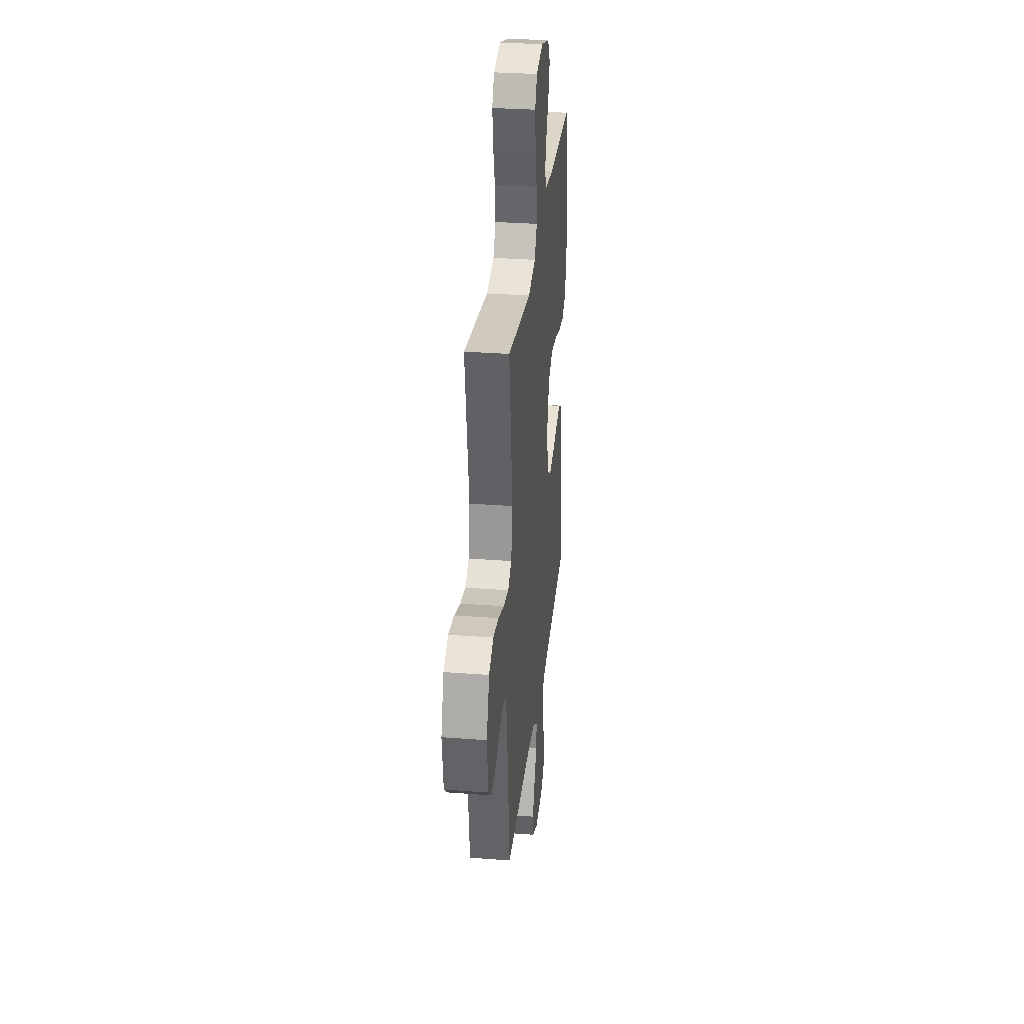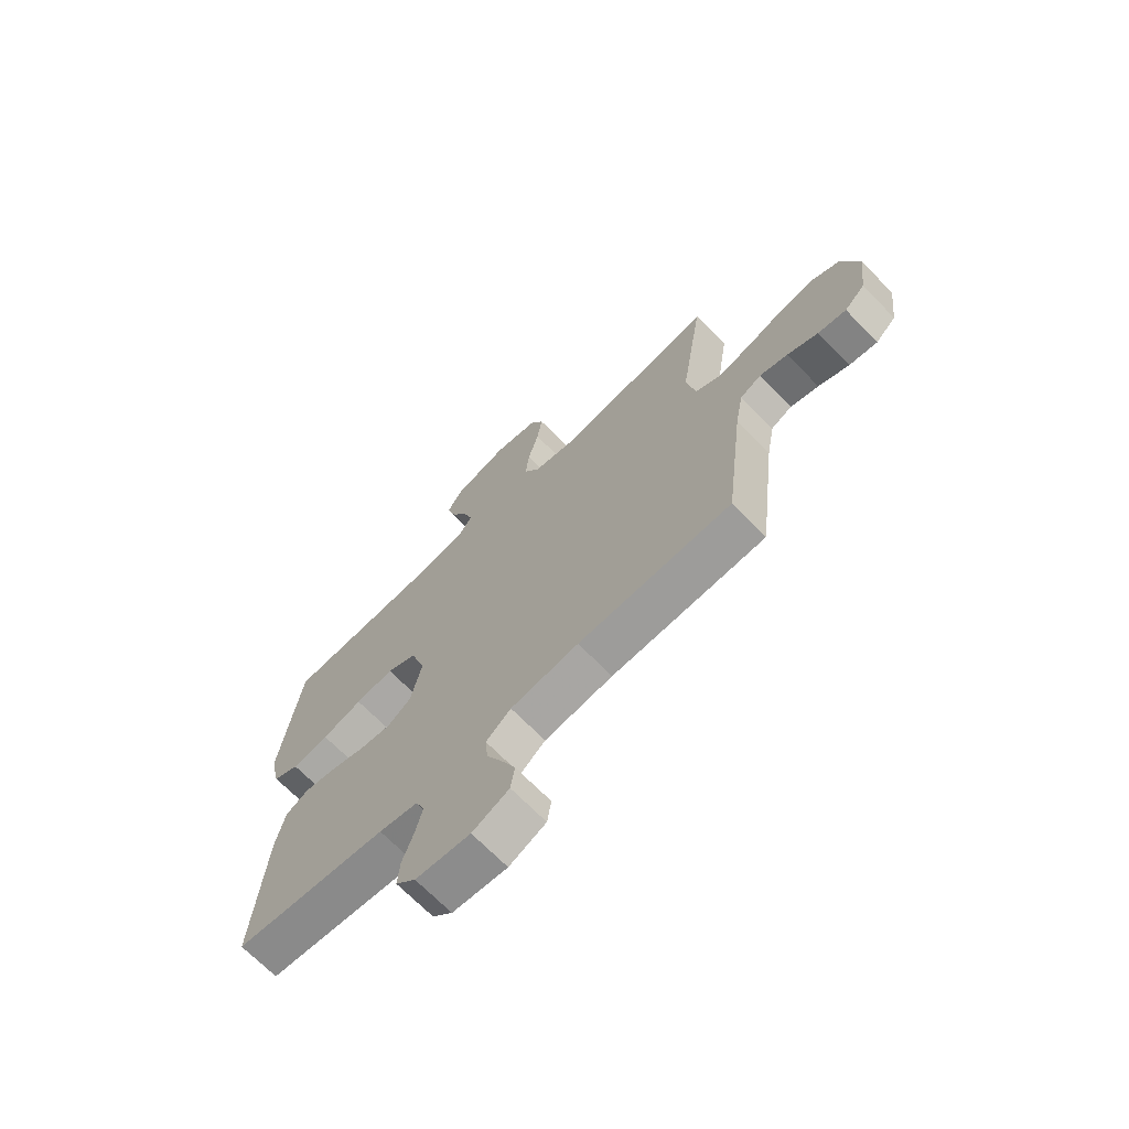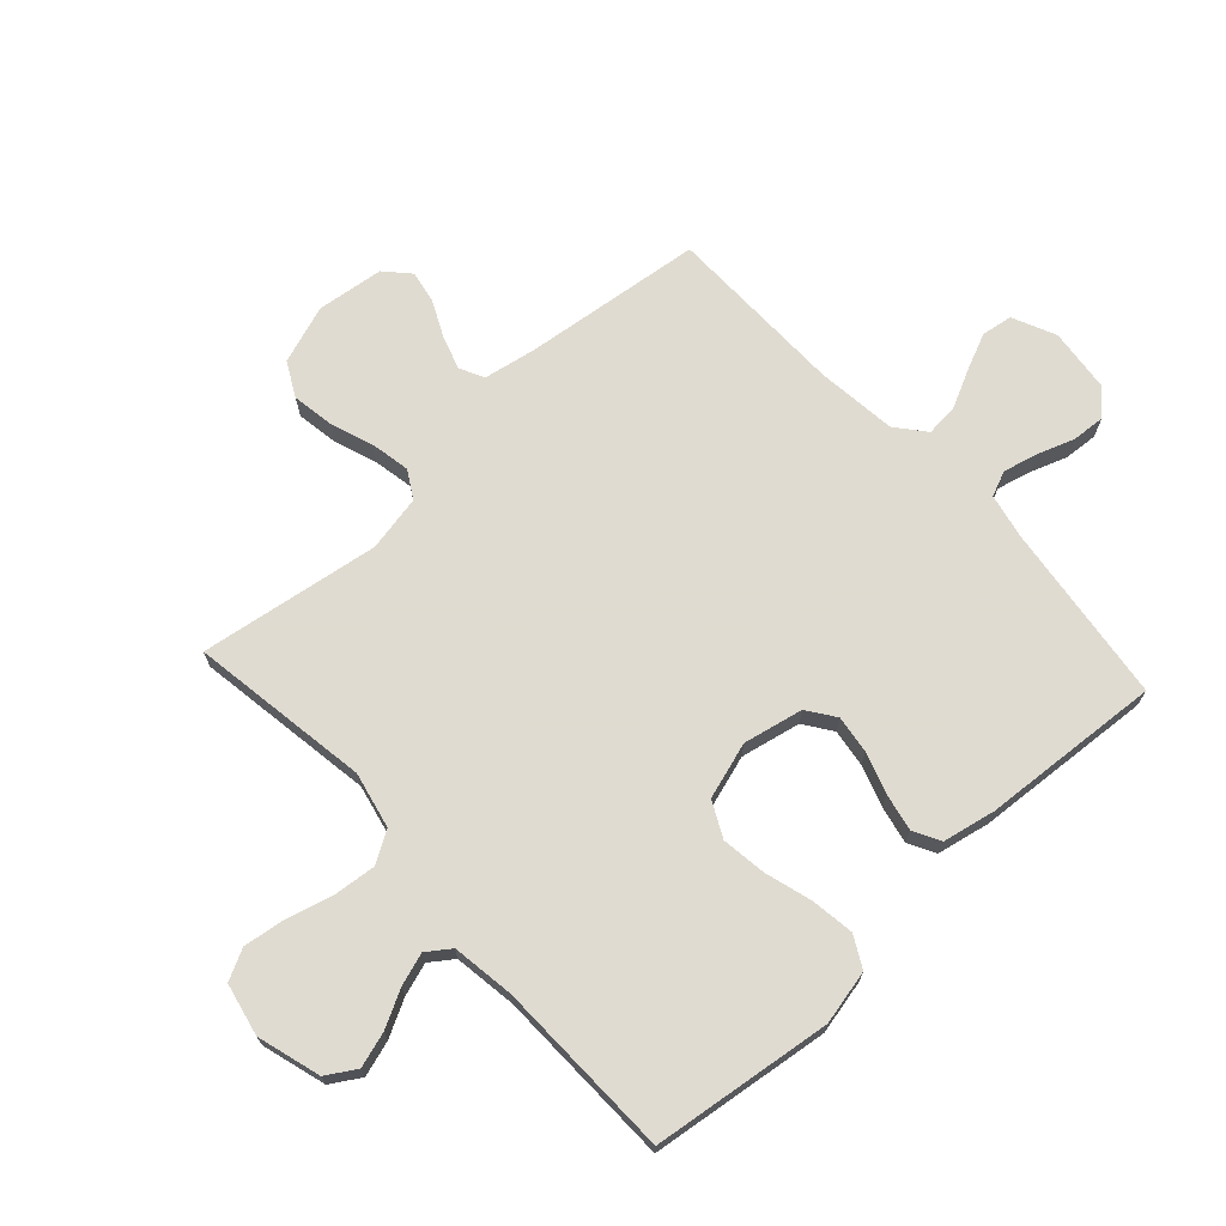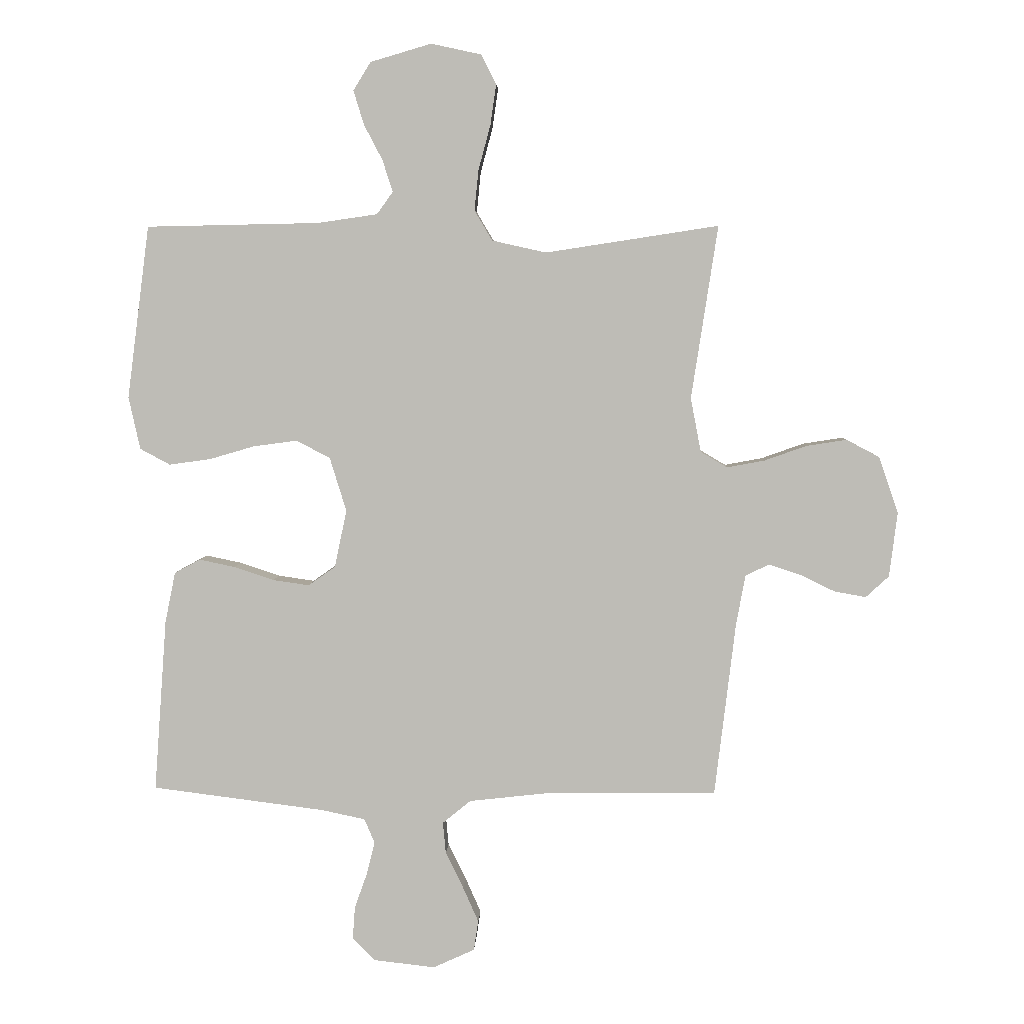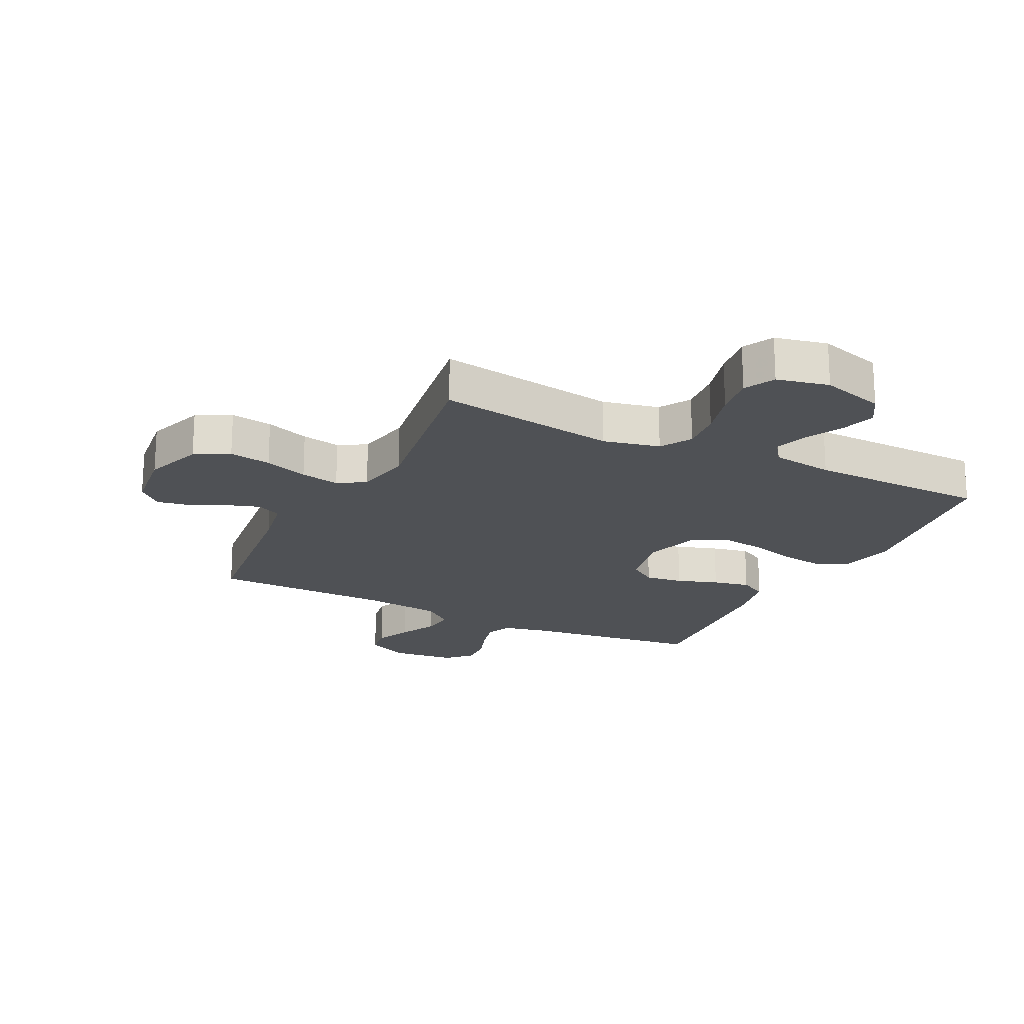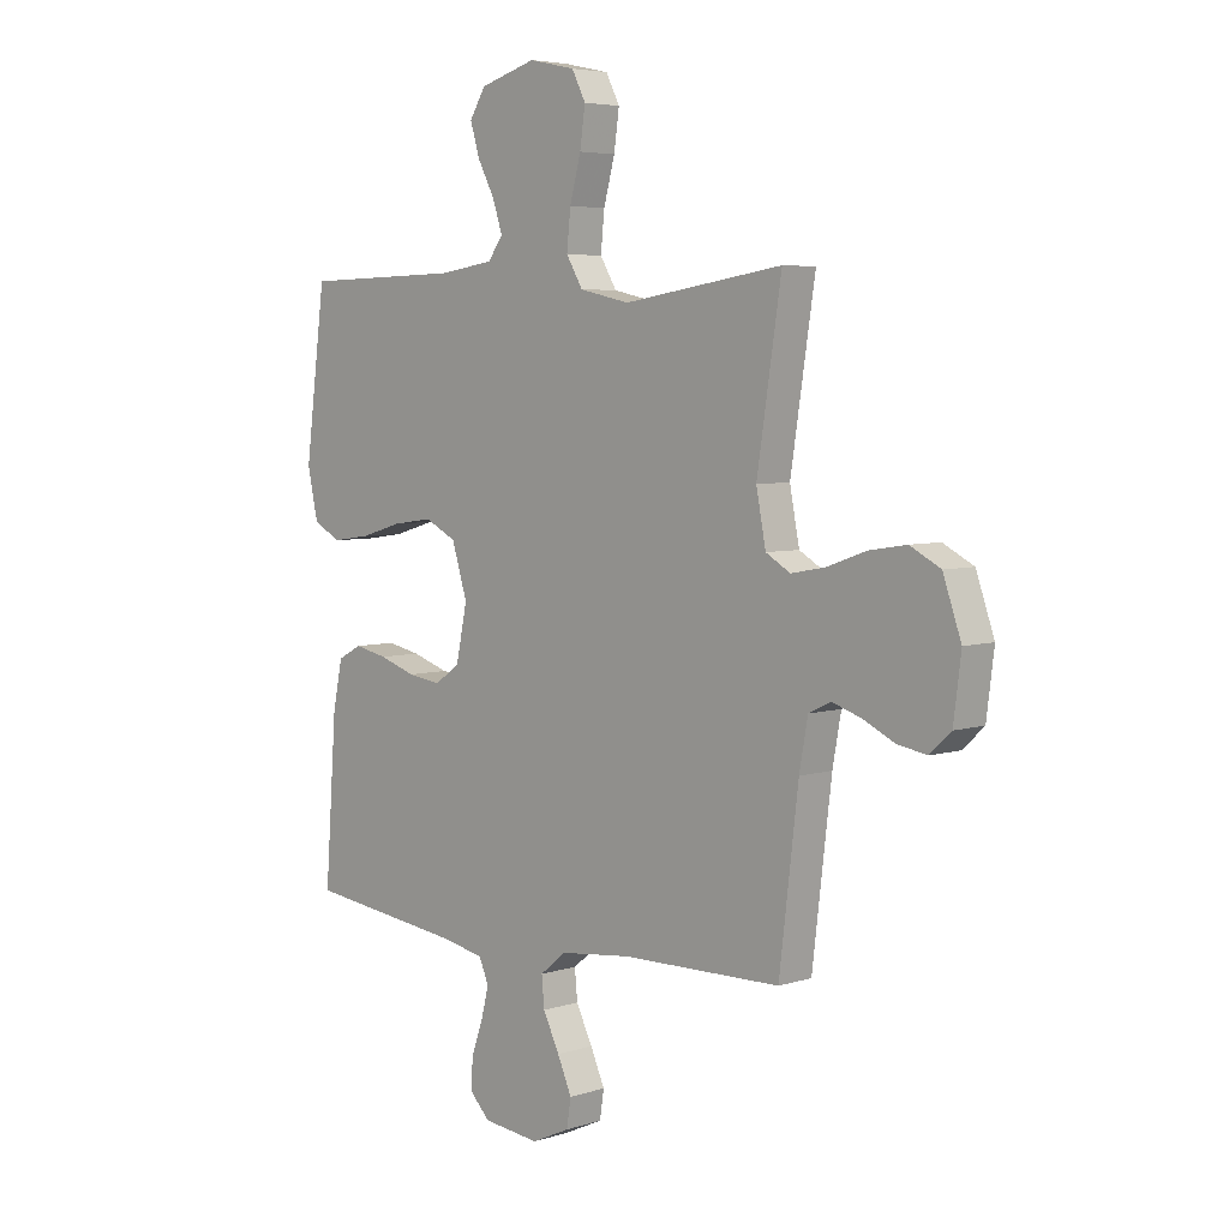
<metadata>
{"format":"obj","ext":"obj","renderer":"f3d","projection":"perspective","resolution":1024,"background":"white","views":[{"elev":31.3,"azim":-83.8,"up":"+Z"},{"elev":-69.4,"azim":-135.6,"up":"+Z"},{"elev":70.2,"azim":47.5,"up":"+Y"},{"elev":4.9,"azim":-177.5,"up":"+Z"},{"elev":-19.9,"azim":-26.5,"up":"+Y"},{"elev":5.1,"azim":-134.7,"up":"+Z"}]}
</metadata>
<code>
v 0.5 0.07 0.5
v 0.539 0.07 0.2
v 0.519 0.07 0.109
v 0.467 0.07 0.081
v 0.395 0.07 0.091
v 0.316 0.07 0.114
v 0.241 0.07 0.124
v 0.182 0.07 0.094
v 0.153 0.07 0
v 0.174 0.07 -0.1
v 0.221 0.07 -0.133
v 0.284 0.07 -0.124
v 0.353 0.07 -0.101
v 0.415 0.07 -0.088
v 0.46 0.07 -0.112
v 0.478 0.07 -0.2
v 0.5 0.07 -0.5
v 0.2 0.07 -0.538
v 0.124 0.07 -0.554
v 0.106 0.07 -0.596
v 0.12 0.07 -0.653
v 0.142 0.07 -0.715
v 0.146 0.07 -0.771
v 0.107 0.07 -0.811
v 0 0.07 -0.823
v -0.072 0.07 -0.79
v -0.08 0.07 -0.738
v -0.053 0.07 -0.677
v -0.022 0.07 -0.614
v -0.017 0.07 -0.559
v -0.066 0.07 -0.519
v -0.2 0.07 -0.504
v -0.5 0.07 -0.5
v -0.536 0.07 -0.2
v -0.552 0.07 -0.112
v -0.593 0.07 -0.092
v -0.648 0.07 -0.11
v -0.708 0.07 -0.139
v -0.763 0.07 -0.149
v -0.803 0.07 -0.112
v -0.817 0.07 0
v -0.783 0.07 0.098
v -0.726 0.07 0.128
v -0.656 0.07 0.117
v -0.583 0.07 0.091
v -0.518 0.07 0.079
v -0.472 0.07 0.106
v -0.454 0.07 0.2
v -0.5 0.07 0.5
v -0.2 0.07 0.454
v -0.106 0.07 0.475
v -0.075 0.07 0.527
v -0.082 0.07 0.597
v -0.103 0.07 0.675
v -0.113 0.07 0.745
v -0.087 0.07 0.796
v 0 0.07 0.815
v 0.106 0.07 0.784
v 0.136 0.07 0.735
v 0.118 0.07 0.676
v 0.086 0.07 0.615
v 0.068 0.07 0.56
v 0.096 0.07 0.521
v 0.2 0.07 0.506
v 0.5 0 0.5
v 0.539 0 0.2
v 0.519 0 0.109
v 0.467 0 0.081
v 0.395 0 0.091
v 0.316 0 0.114
v 0.241 0 0.124
v 0.182 0 0.094
v 0.153 0 0
v 0.174 0 -0.1
v 0.221 0 -0.133
v 0.284 0 -0.124
v 0.353 0 -0.101
v 0.415 0 -0.088
v 0.46 0 -0.112
v 0.478 0 -0.2
v 0.5 0 -0.5
v 0.2 0 -0.538
v 0.124 0 -0.554
v 0.106 0 -0.596
v 0.12 0 -0.653
v 0.142 0 -0.715
v 0.146 0 -0.771
v 0.107 0 -0.811
v 0 0 -0.823
v -0.072 0 -0.79
v -0.08 0 -0.738
v -0.053 0 -0.677
v -0.022 0 -0.614
v -0.017 0 -0.559
v -0.066 0 -0.519
v -0.2 0 -0.504
v -0.5 0 -0.5
v -0.536 0 -0.2
v -0.552 0 -0.112
v -0.593 0 -0.092
v -0.648 0 -0.11
v -0.708 0 -0.139
v -0.763 0 -0.149
v -0.803 0 -0.112
v -0.817 0 0
v -0.783 0 0.098
v -0.726 0 0.128
v -0.656 0 0.117
v -0.583 0 0.091
v -0.518 0 0.079
v -0.472 0 0.106
v -0.454 0 0.2
v -0.5 0 0.5
v -0.2 0 0.454
v -0.106 0 0.475
v -0.075 0 0.527
v -0.082 0 0.597
v -0.103 0 0.675
v -0.113 0 0.745
v -0.087 0 0.796
v 0 0 0.815
v 0.106 0 0.784
v 0.136 0 0.735
v 0.118 0 0.676
v 0.086 0 0.615
v 0.068 0 0.56
v 0.096 0 0.521
v 0.2 0 0.506
f 59 60 61
f 58 59 61
f 57 58 61
f 56 57 61
f 55 56 61
f 54 55 61
f 53 54 61
f 52 53 61 62
f 51 52 62 63
f 48 49 50
f 47 48 50 51
f 43 44 45
f 42 43 45
f 41 42 45
f 40 41 45
f 39 40 45
f 38 39 45
f 37 38 45
f 36 37 45 46
f 35 36 46 47
f 32 33 34
f 51 63 64
f 47 51 64
f 35 47 64
f 34 35 64
f 32 34 64
f 31 32 64
f 27 28 29
f 26 27 29
f 25 26 29
f 24 25 29
f 23 24 29
f 22 23 29
f 21 22 29
f 16 17 18
f 15 16 18
f 14 15 18
f 13 14 18
f 12 13 18
f 11 12 18 19
f 10 11 19 20
f 4 5 6
f 3 4 6
f 2 3 6
f 1 2 6
f 64 1 6
f 64 6 7
f 30 31 64
f 20 21 29 30
f 9 10 20 30
f 9 30 64
f 8 9 64
f 7 8 64
f 125 124 123
f 125 123 122
f 125 122 121
f 125 121 120
f 125 120 119
f 125 119 118
f 125 118 117
f 126 125 117 116
f 127 126 116 115
f 114 113 112
f 115 114 112 111
f 109 108 107
f 109 107 106
f 109 106 105
f 109 105 104
f 109 104 103
f 109 103 102
f 109 102 101
f 110 109 101 100
f 111 110 100 99
f 98 97 96
f 128 127 115
f 128 115 111
f 128 111 99
f 128 99 98
f 128 98 96
f 128 96 95
f 93 92 91
f 93 91 90
f 93 90 89
f 93 89 88
f 93 88 87
f 93 87 86
f 93 86 85
f 82 81 80
f 82 80 79
f 82 79 78
f 82 78 77
f 82 77 76
f 83 82 76 75
f 84 83 75 74
f 70 69 68
f 70 68 67
f 70 67 66
f 70 66 65
f 70 65 128
f 71 70 128
f 128 95 94
f 94 93 85 84
f 94 84 74 73
f 128 94 73
f 128 73 72
f 128 72 71
f 1 65 66 2
f 2 66 67 3
f 3 67 68 4
f 4 68 69 5
f 5 69 70 6
f 6 70 71 7
f 7 71 72 8
f 8 72 73 9
f 9 73 74 10
f 10 74 75 11
f 11 75 76 12
f 12 76 77 13
f 13 77 78 14
f 14 78 79 15
f 15 79 80 16
f 16 80 81 17
f 17 81 82 18
f 18 82 83 19
f 19 83 84 20
f 20 84 85 21
f 21 85 86 22
f 22 86 87 23
f 23 87 88 24
f 24 88 89 25
f 25 89 90 26
f 26 90 91 27
f 27 91 92 28
f 28 92 93 29
f 29 93 94 30
f 30 94 95 31
f 31 95 96 32
f 32 96 97 33
f 33 97 98 34
f 34 98 99 35
f 35 99 100 36
f 36 100 101 37
f 37 101 102 38
f 38 102 103 39
f 39 103 104 40
f 40 104 105 41
f 41 105 106 42
f 42 106 107 43
f 43 107 108 44
f 44 108 109 45
f 45 109 110 46
f 46 110 111 47
f 47 111 112 48
f 48 112 113 49
f 49 113 114 50
f 50 114 115 51
f 51 115 116 52
f 52 116 117 53
f 53 117 118 54
f 54 118 119 55
f 55 119 120 56
f 56 120 121 57
f 57 121 122 58
f 58 122 123 59
f 59 123 124 60
f 60 124 125 61
f 61 125 126 62
f 62 126 127 63
f 63 127 128 64
f 64 128 65 1

</code>
